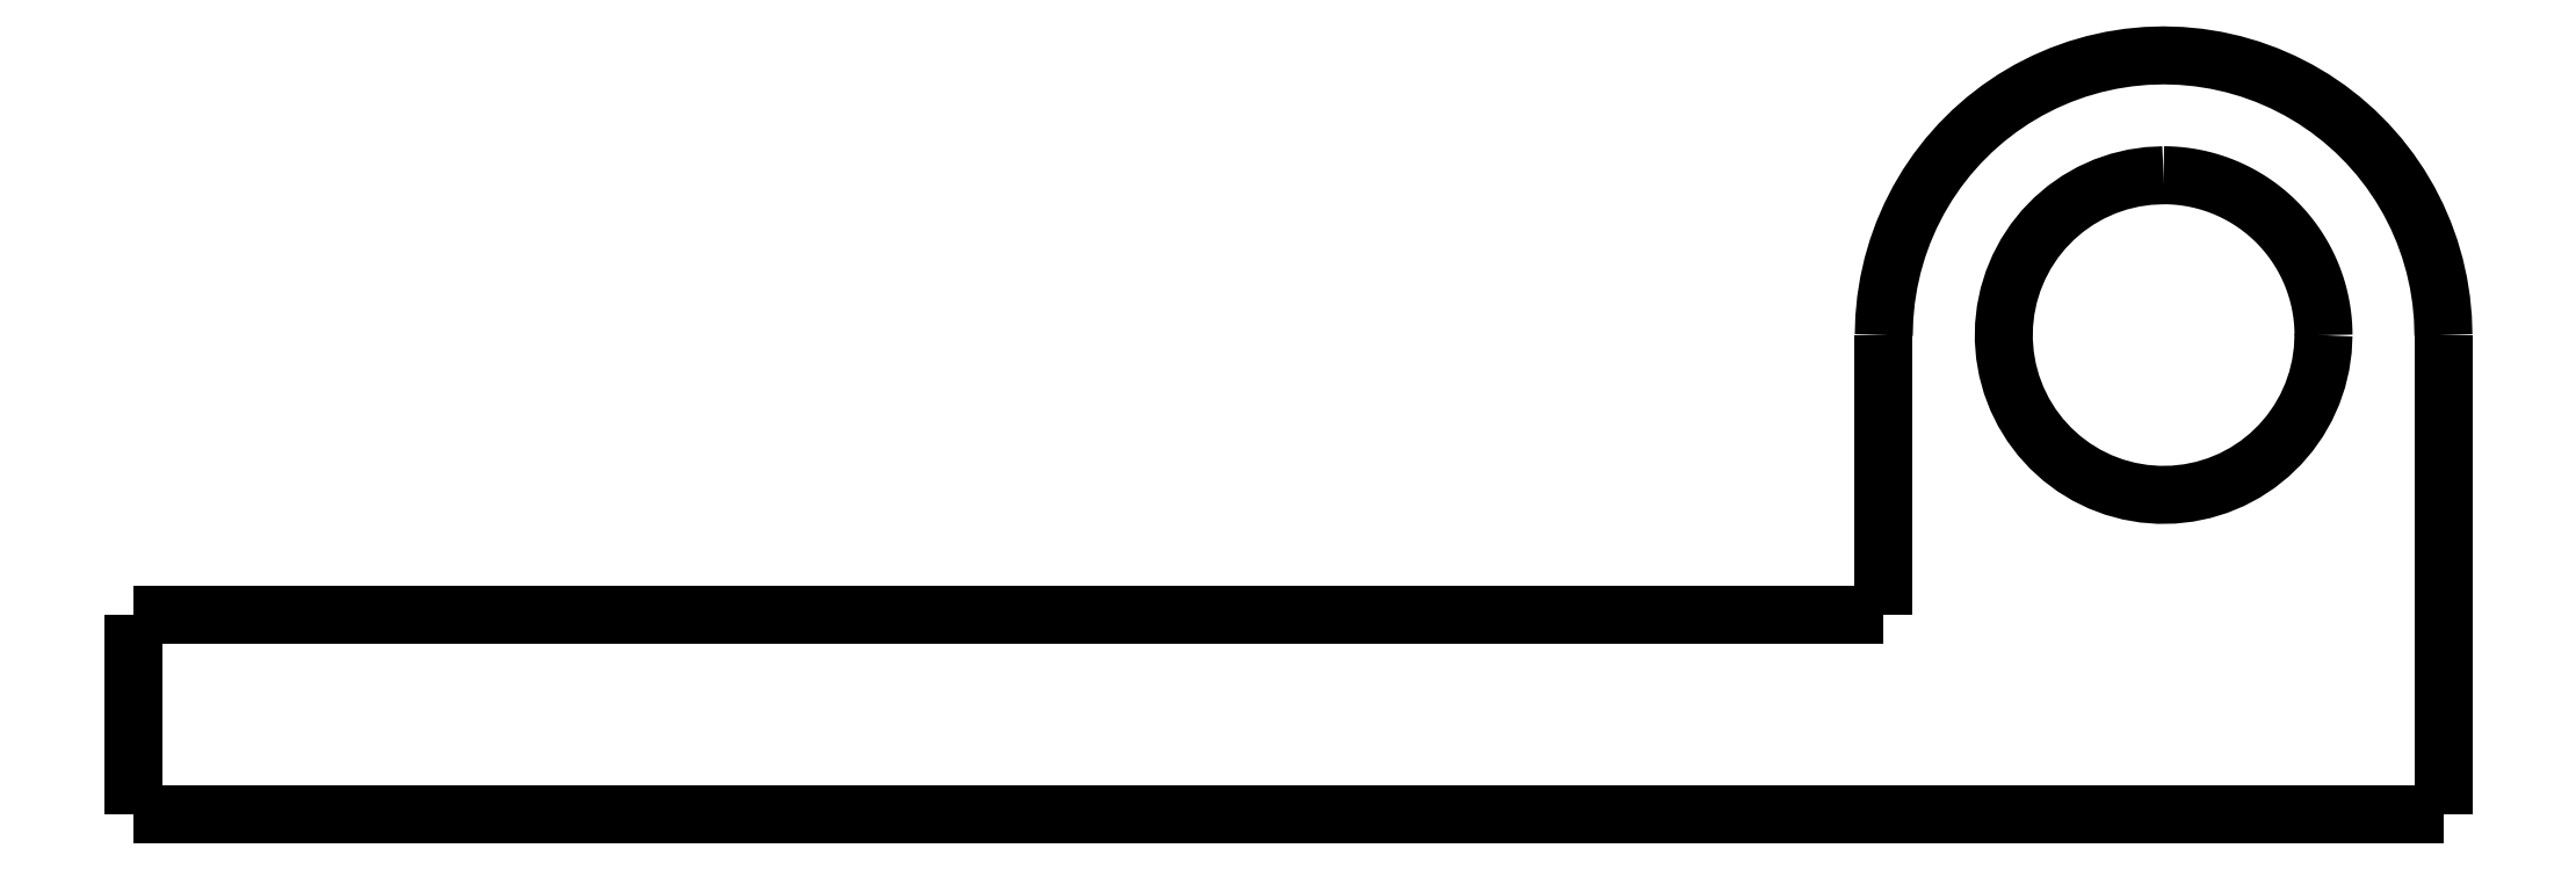
<metadata>
{"format":"dxf","ext":"dxf","renderer":"ezdxf+matplotlib","layout":"modelspace","background":"white","min_lineweight":24,"dpi":150}
</metadata>
<code>
0
SECTION
2
ENTITIES
0
LWPOLYLINE
8
0
90
51
70
0
10
16.4
20
12
10
16.4
20
11.76
10
16.4
20
11.52
10
16.4
20
11.28
10
16.4
20
11.04
10
16.4
20
10.8
10
16.4
20
10.56
10
16.4
20
10.32
10
16.4
20
10.08
10
16.4
20
9.84
10
16.4
20
9.6
10
16.4
20
9.36
10
16.4
20
9.12
10
16.4
20
8.88
10
16.4
20
8.64
10
16.4
20
8.4
10
16.4
20
8.16
10
16.4
20
7.92
10
16.4
20
7.68
10
16.4
20
7.44
10
16.4
20
7.2
10
16.4
20
6.96
10
16.4
20
6.72
10
16.4
20
6.48
10
16.4
20
6.24
10
16.4
20
6
10
16.4
20
5.76
10
16.4
20
5.52
10
16.4
20
5.28
10
16.4
20
5.04
10
16.4
20
4.8
10
16.4
20
4.56
10
16.4
20
4.32
10
16.4
20
4.08
10
16.4
20
3.84
10
16.4
20
3.6
10
16.4
20
3.36
10
16.4
20
3.12
10
16.4
20
2.88
10
16.4
20
2.64
10
16.4
20
2.4
10
16.4
20
2.16
10
16.4
20
1.92
10
16.4
20
1.68
10
16.4
20
1.44
10
16.4
20
1.2
10
16.4
20
0.96
10
16.4
20
0.72
10
16.4
20
0.48
10
16.4
20
0.24
10
16.4
20
0
0
LWPOLYLINE
8
0
90
51
70
0
10
2.4
20
5
10
2.4
20
5.14
10
2.4
20
5.28
10
2.4
20
5.42
10
2.4
20
5.56
10
2.4
20
5.7
10
2.4
20
5.84
10
2.4
20
5.98
10
2.4
20
6.12
10
2.4
20
6.26
10
2.4
20
6.4
10
2.4
20
6.54
10
2.4
20
6.68
10
2.4
20
6.82
10
2.4
20
6.96
10
2.4
20
7.1
10
2.4
20
7.24
10
2.4
20
7.38
10
2.4
20
7.52
10
2.4
20
7.66
10
2.4
20
7.8
10
2.4
20
7.94
10
2.4
20
8.08
10
2.4
20
8.22
10
2.4
20
8.36
10
2.4
20
8.5
10
2.4
20
8.64
10
2.4
20
8.78
10
2.4
20
8.92
10
2.4
20
9.06
10
2.4
20
9.2
10
2.4
20
9.34
10
2.4
20
9.48
10
2.4
20
9.62
10
2.4
20
9.76
10
2.4
20
9.9
10
2.4
20
10.04
10
2.4
20
10.18
10
2.4
20
10.32
10
2.4
20
10.46
10
2.4
20
10.6
10
2.4
20
10.74
10
2.4
20
10.88
10
2.4
20
11.02
10
2.4
20
11.16
10
2.4
20
11.3
10
2.4
20
11.44
10
2.4
20
11.58
10
2.4
20
11.72
10
2.4
20
11.86
10
2.4
20
12
0
LWPOLYLINE
8
0
90
51
70
0
10
2.4
20
12
10
2.414
20
12.44
10
2.455
20
12.88
10
2.524
20
13.31
10
2.62
20
13.74
10
2.743
20
14.16
10
2.892
20
14.58
10
3.066
20
14.98
10
3.266
20
15.37
10
3.49
20
15.75
10
3.737
20
16.11
10
4.006
20
16.46
10
4.297
20
16.79
10
4.608
20
17.1
10
4.938
20
17.39
10
5.286
20
17.66
10
5.649
20
17.91
10
6.028
20
18.13
10
6.42
20
18.33
10
6.823
20
18.51
10
7.237
20
18.66
10
7.659
20
18.78
10
8.088
20
18.88
10
8.523
20
18.94
10
8.96
20
18.99
10
9.4
20
19
10
9.84
20
18.99
10
10.28
20
18.94
10
10.71
20
18.88
10
11.14
20
18.78
10
11.56
20
18.66
10
11.98
20
18.51
10
12.38
20
18.33
10
12.77
20
18.13
10
13.15
20
17.91
10
13.51
20
17.66
10
13.86
20
17.39
10
14.19
20
17.1
10
14.5
20
16.79
10
14.79
20
16.46
10
15.06
20
16.11
10
15.31
20
15.75
10
15.53
20
15.37
10
15.73
20
14.98
10
15.91
20
14.58
10
16.06
20
14.16
10
16.18
20
13.74
10
16.28
20
13.31
10
16.34
20
12.88
10
16.39
20
12.44
10
16.4
20
12
0
LWPOLYLINE
8
0
90
51
70
0
10
16.4
20
1.165e-15
10
15.24
20
1.083e-15
10
14.09
20
1.001e-15
10
12.93
20
9.189e-16
10
11.78
20
8.367e-16
10
10.62
20
7.546e-16
10
9.464
20
6.725e-16
10
8.308
20
5.903e-16
10
7.152
20
5.082e-16
10
5.996
20
4.26e-16
10
4.84
20
3.439e-16
10
3.684
20
2.618e-16
10
2.528
20
1.796e-16
10
1.372
20
9.749e-17
10
0.216
20
1.535e-17
10
-0.94
20
-6.679e-17
10
-2.096
20
-1.489e-16
10
-3.252
20
-2.311e-16
10
-4.408
20
-3.132e-16
10
-5.564
20
-3.953e-16
10
-6.72
20
-4.775e-16
10
-7.876
20
-5.596e-16
10
-9.032
20
-6.418e-16
10
-10.19
20
-7.239e-16
10
-11.34
20
-8.06e-16
10
-12.5
20
-8.882e-16
10
-13.66
20
-9.703e-16
10
-14.81
20
-1.052e-15
10
-15.97
20
-1.135e-15
10
-17.12
20
-1.217e-15
10
-18.28
20
-1.299e-15
10
-19.44
20
-1.381e-15
10
-20.59
20
-1.463e-15
10
-21.75
20
-1.545e-15
10
-22.9
20
-1.627e-15
10
-24.06
20
-1.71e-15
10
-25.22
20
-1.792e-15
10
-26.37
20
-1.874e-15
10
-27.53
20
-1.956e-15
10
-28.68
20
-2.038e-15
10
-29.84
20
-2.12e-15
10
-31
20
-2.202e-15
10
-32.15
20
-2.285e-15
10
-33.31
20
-2.367e-15
10
-34.46
20
-2.449e-15
10
-35.62
20
-2.531e-15
10
-36.78
20
-2.613e-15
10
-37.93
20
-2.695e-15
10
-39.09
20
-2.777e-15
10
-40.24
20
-2.86e-15
10
-41.4
20
-2.942e-15
0
LWPOLYLINE
8
0
90
51
70
0
10
13.4
20
12
10
13.38
20
11.62
10
13.33
20
11.25
10
13.24
20
10.88
10
13.12
20
10.53
10
12.96
20
10.18
10
12.78
20
9.857
10
12.56
20
9.548
10
12.32
20
9.262
10
12.05
20
9
10
11.75
20
8.764
10
11.44
20
8.557
10
11.1
20
8.381
10
10.75
20
8.236
10
10.39
20
8.126
10
10.03
20
8.049
10
9.651
20
8.008
10
9.274
20
8.002
10
8.899
20
8.032
10
8.527
20
8.096
10
8.164
20
8.196
10
7.811
20
8.329
10
7.473
20
8.495
10
7.152
20
8.692
10
6.85
20
8.918
10
6.572
20
9.172
10
6.318
20
9.45
10
6.092
20
9.752
10
5.895
20
10.07
10
5.729
20
10.41
10
5.596
20
10.76
10
5.496
20
11.13
10
5.432
20
11.5
10
5.402
20
11.87
10
5.408
20
12.25
10
5.449
20
12.63
10
5.526
20
12.99
10
5.636
20
13.35
10
5.781
20
13.7
10
5.957
20
14.04
10
6.164
20
14.35
10
6.4
20
14.65
10
6.662
20
14.92
10
6.948
20
15.16
10
7.257
20
15.38
10
7.584
20
15.56
10
7.928
20
15.72
10
8.284
20
15.84
10
8.65
20
15.93
10
9.024
20
15.98
10
9.4
20
16
0
LWPOLYLINE
8
0
90
51
70
0
10
9.4
20
16
10
9.526
20
16
10
9.651
20
15.99
10
9.776
20
15.98
10
9.901
20
15.97
10
10.03
20
15.95
10
10.15
20
15.93
10
10.27
20
15.9
10
10.39
20
15.87
10
10.52
20
15.84
10
10.64
20
15.8
10
10.75
20
15.76
10
10.87
20
15.72
10
10.99
20
15.67
10
11.1
20
15.62
10
11.22
20
15.56
10
11.33
20
15.51
10
11.44
20
15.44
10
11.54
20
15.38
10
11.65
20
15.31
10
11.75
20
15.24
10
11.85
20
15.16
10
11.95
20
15.08
10
12.05
20
15
10
12.14
20
14.92
10
12.23
20
14.83
10
12.32
20
14.74
10
12.4
20
14.65
10
12.48
20
14.55
10
12.56
20
14.45
10
12.64
20
14.35
10
12.71
20
14.25
10
12.78
20
14.14
10
12.84
20
14.04
10
12.91
20
13.93
10
12.96
20
13.82
10
13.02
20
13.7
10
13.07
20
13.59
10
13.12
20
13.47
10
13.16
20
13.35
10
13.2
20
13.24
10
13.24
20
13.12
10
13.27
20
12.99
10
13.3
20
12.87
10
13.33
20
12.75
10
13.35
20
12.63
10
13.37
20
12.5
10
13.38
20
12.38
10
13.39
20
12.25
10
13.4
20
12.13
10
13.4
20
12
0
LWPOLYLINE
8
0
90
51
70
0
10
-41.4
20
-2.942e-15
10
-41.4
20
0.1
10
-41.4
20
0.2
10
-41.4
20
0.3
10
-41.4
20
0.4
10
-41.4
20
0.5
10
-41.4
20
0.6
10
-41.4
20
0.7
10
-41.4
20
0.8
10
-41.4
20
0.9
10
-41.4
20
1
10
-41.4
20
1.1
10
-41.4
20
1.2
10
-41.4
20
1.3
10
-41.4
20
1.4
10
-41.4
20
1.5
10
-41.4
20
1.6
10
-41.4
20
1.7
10
-41.4
20
1.8
10
-41.4
20
1.9
10
-41.4
20
2
10
-41.4
20
2.1
10
-41.4
20
2.2
10
-41.4
20
2.3
10
-41.4
20
2.4
10
-41.4
20
2.5
10
-41.4
20
2.6
10
-41.4
20
2.7
10
-41.4
20
2.8
10
-41.4
20
2.9
10
-41.4
20
3
10
-41.4
20
3.1
10
-41.4
20
3.2
10
-41.4
20
3.3
10
-41.4
20
3.4
10
-41.4
20
3.5
10
-41.4
20
3.6
10
-41.4
20
3.7
10
-41.4
20
3.8
10
-41.4
20
3.9
10
-41.4
20
4
10
-41.4
20
4.1
10
-41.4
20
4.2
10
-41.4
20
4.3
10
-41.4
20
4.4
10
-41.4
20
4.5
10
-41.4
20
4.6
10
-41.4
20
4.7
10
-41.4
20
4.8
10
-41.4
20
4.9
10
-41.4
20
5
0
LWPOLYLINE
8
0
90
51
70
0
10
-20
20
5
10
-19.55
20
5
10
-19.1
20
5
10
-18.66
20
5
10
-18.21
20
5
10
-17.76
20
5
10
-17.31
20
5
10
-16.86
20
5
10
-16.42
20
5
10
-15.97
20
5
10
-15.52
20
5
10
-15.07
20
5
10
-14.62
20
5
10
-14.18
20
5
10
-13.73
20
5
10
-13.28
20
5
10
-12.83
20
5
10
-12.38
20
5
10
-11.94
20
5
10
-11.49
20
5
10
-11.04
20
5
10
-10.59
20
5
10
-10.14
20
5
10
-9.696
20
5
10
-9.248
20
5
10
-8.8
20
5
10
-8.352
20
5
10
-7.904
20
5
10
-7.456
20
5
10
-7.008
20
5
10
-6.56
20
5
10
-6.112
20
5
10
-5.664
20
5
10
-5.216
20
5
10
-4.768
20
5
10
-4.32
20
5
10
-3.872
20
5
10
-3.424
20
5
10
-2.976
20
5
10
-2.528
20
5
10
-2.08
20
5
10
-1.632
20
5
10
-1.184
20
5
10
-0.736
20
5
10
-0.288
20
5
10
0.16
20
5
10
0.608
20
5
10
1.056
20
5
10
1.504
20
5
10
1.952
20
5
10
2.4
20
5
0
LWPOLYLINE
8
0
90
51
70
0
10
-41.4
20
5
10
-40.52
20
5
10
-39.65
20
5
10
-38.77
20
5
10
-37.9
20
5
10
-37.02
20
5
10
-36.14
20
5
10
-35.27
20
5
10
-34.39
20
5
10
-33.52
20
5
10
-32.64
20
5
10
-31.76
20
5
10
-30.89
20
5
10
-30.01
20
5
10
-29.14
20
5
10
-28.26
20
5
10
-27.38
20
5
10
-26.51
20
5
10
-25.63
20
5
10
-24.76
20
5
10
-23.88
20
5
10
-23
20
5
10
-22.13
20
5
10
-21.25
20
5
10
-20.38
20
5
10
-19.5
20
5
10
-18.62
20
5
10
-17.75
20
5
10
-16.87
20
5
10
-16
20
5
10
-15.12
20
5
10
-14.24
20
5
10
-13.37
20
5
10
-12.49
20
5
10
-11.62
20
5
10
-10.74
20
5
10
-9.864
20
5
10
-8.988
20
5
10
-8.112
20
5
10
-7.236
20
5
10
-6.36
20
5
10
-5.484
20
5
10
-4.608
20
5
10
-3.732
20
5
10
-2.856
20
5
10
-1.98
20
5
10
-1.104
20
5
10
-0.228
20
5
10
0.648
20
5
10
1.524
20
5
10
2.4
20
5
0
LWPOLYLINE
8
0
90
51
70
0
10
2.4
20
5
10
2.4
20
5.14
10
2.4
20
5.28
10
2.4
20
5.42
10
2.4
20
5.56
10
2.4
20
5.7
10
2.4
20
5.84
10
2.4
20
5.98
10
2.4
20
6.12
10
2.4
20
6.26
10
2.4
20
6.4
10
2.4
20
6.54
10
2.4
20
6.68
10
2.4
20
6.82
10
2.4
20
6.96
10
2.4
20
7.1
10
2.4
20
7.24
10
2.4
20
7.38
10
2.4
20
7.52
10
2.4
20
7.66
10
2.4
20
7.8
10
2.4
20
7.94
10
2.4
20
8.08
10
2.4
20
8.22
10
2.4
20
8.36
10
2.4
20
8.5
10
2.4
20
8.64
10
2.4
20
8.78
10
2.4
20
8.92
10
2.4
20
9.06
10
2.4
20
9.2
10
2.4
20
9.34
10
2.4
20
9.48
10
2.4
20
9.62
10
2.4
20
9.76
10
2.4
20
9.9
10
2.4
20
10.04
10
2.4
20
10.18
10
2.4
20
10.32
10
2.4
20
10.46
10
2.4
20
10.6
10
2.4
20
10.74
10
2.4
20
10.88
10
2.4
20
11.02
10
2.4
20
11.16
10
2.4
20
11.3
10
2.4
20
11.44
10
2.4
20
11.58
10
2.4
20
11.72
10
2.4
20
11.86
10
2.4
20
12
0
ENDSEC
0
EOF

</code>
